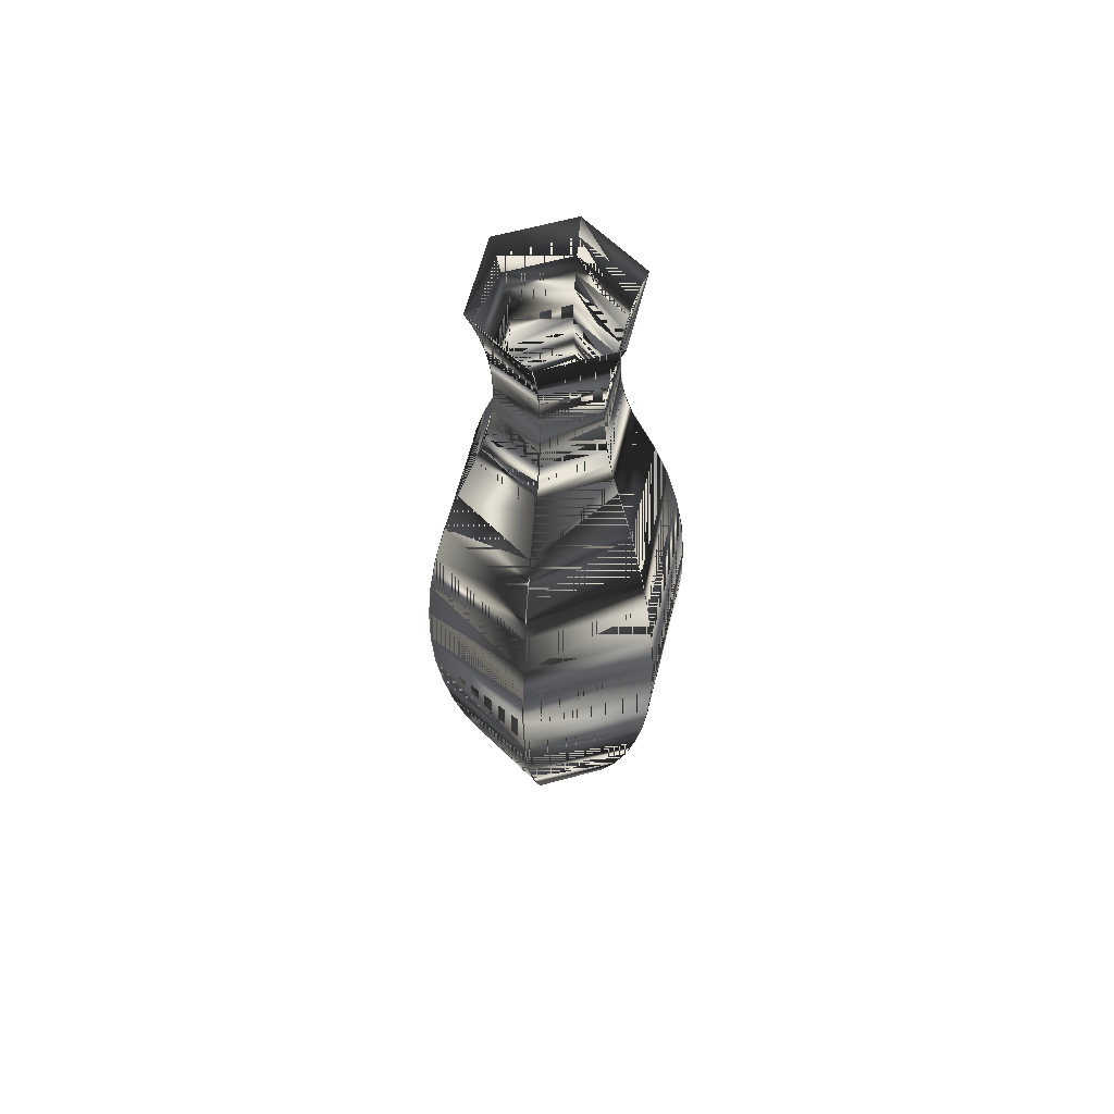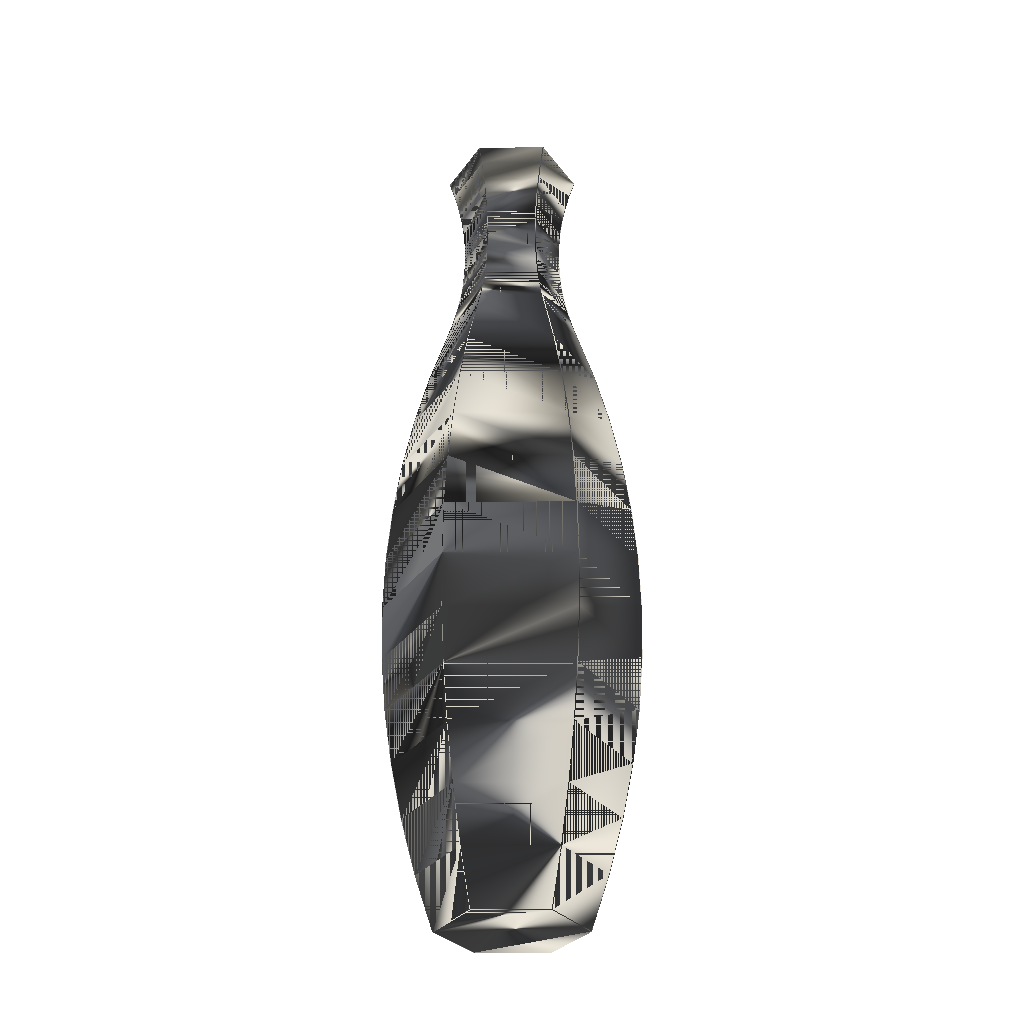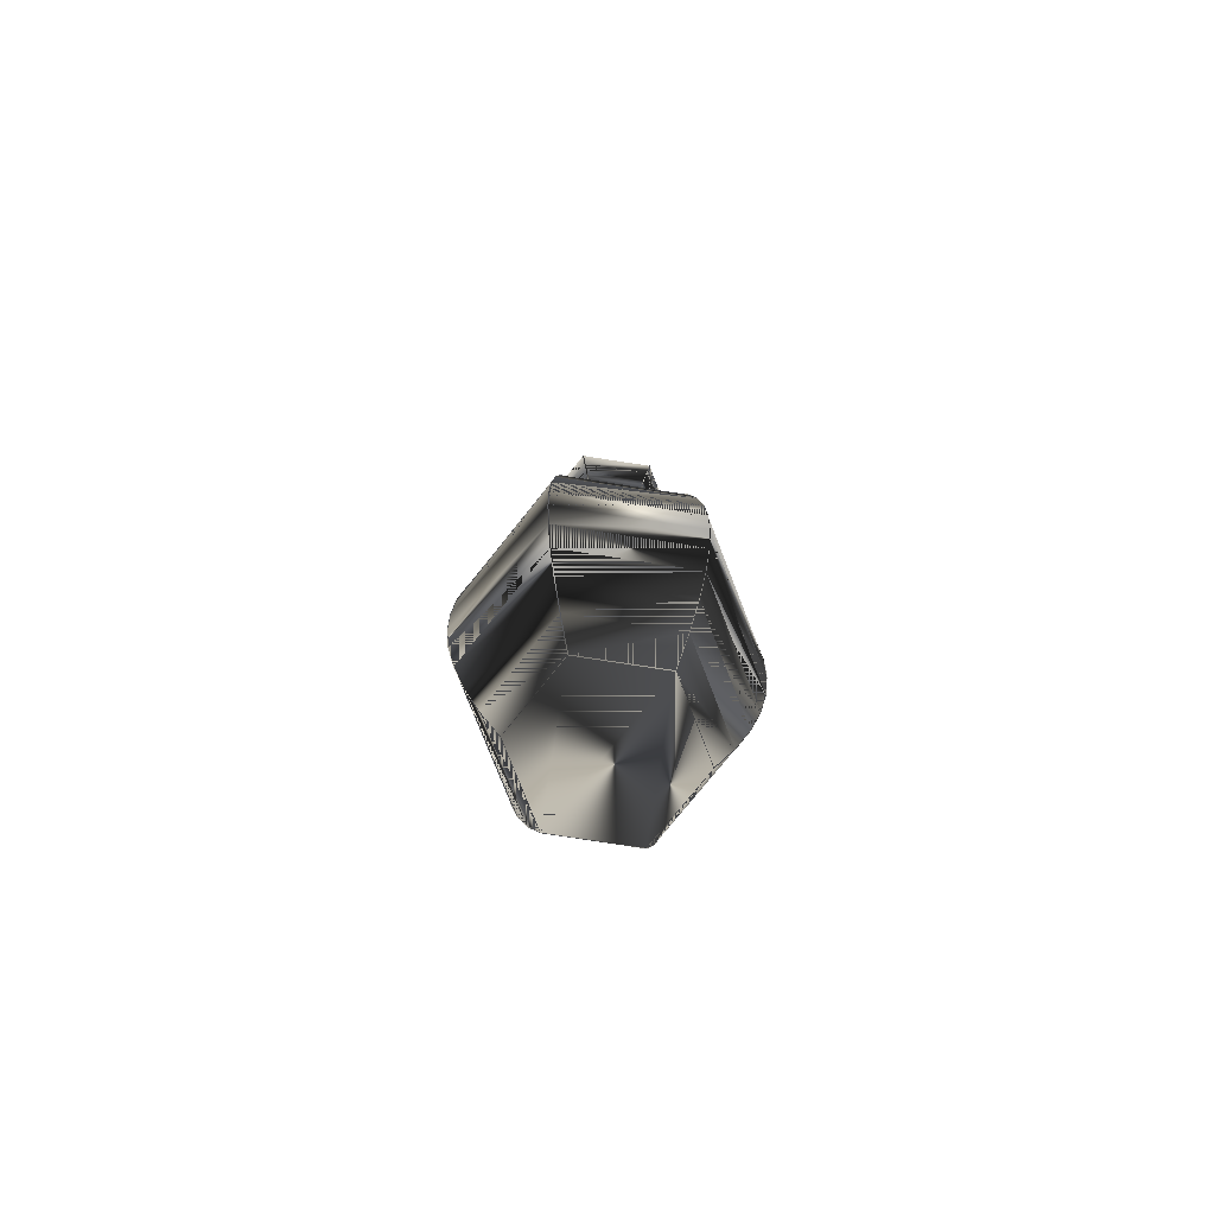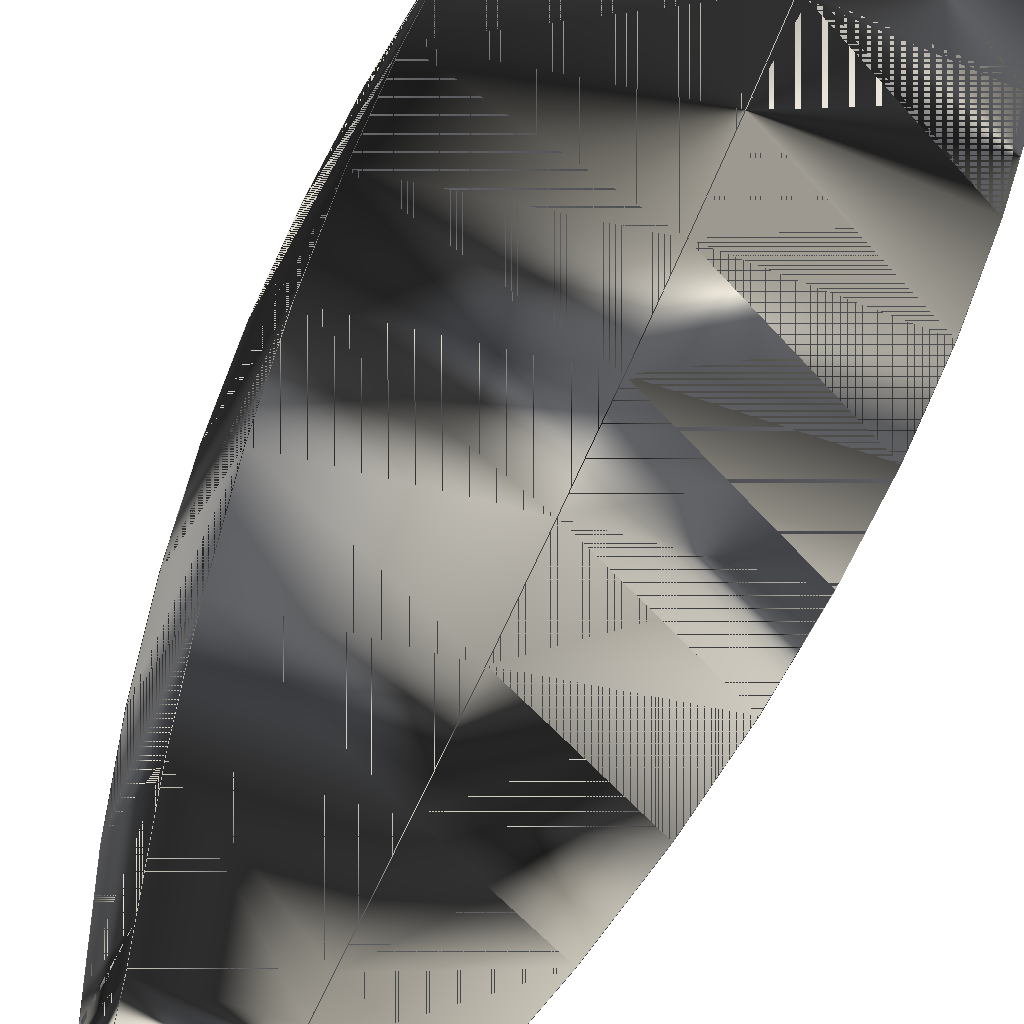
<metadata>
{"format":"obj","ext":"obj","renderer":"f3d","projection":"perspective","resolution":1024,"background":"white","views":[{"elev":63.6,"azim":-4.8,"up":"+Z"},{"elev":-30.9,"azim":-168.8,"up":"+Z"},{"elev":-77.4,"azim":61.8,"up":"+Z"},{"elev":59.0,"azim":21.2,"up":"+Y"}]}
</metadata>
<code>
v 0.006442 0.01825 -0.1193
v -0.01565 0.01829 -0.1049
v 0.008014 0.0227 -0.1049
v -0.01258 0.0147 -0.1193
v -0.01818 0.02124 -0.09018
v 0.01273 0.0109 -0.1193
v -0.02367 -0.00441 -0.1049
v 0.009307 0.02637 -0.09018
v -0.02749 -0.005122 -0.09018
v 0.01903 0.003546 -0.1193
v -0.01903 -0.003545 -0.1193
v -0.02015 0.02355 -0.07529
v 0.01584 0.01356 -0.1049
v -0.03047 -0.005678 -0.07529
v 0.02367 0.004411 -0.1049
v -0.008016 -0.0227 -0.1049
v -0.009309 -0.02637 -0.09018
v 0.01032 0.02923 -0.07529
v -0.01032 -0.02923 -0.07529
v 0.01258 -0.0147 -0.1193
v -0.006444 -0.01825 -0.1193
v -0.02157 0.0252 -0.06026
v 0.0184 0.01574 -0.09018
v -0.03261 -0.006076 -0.06026
v 0.02749 0.005122 -0.09018
v -0.01104 -0.03128 -0.06026
v 0.01565 -0.01829 -0.1049
v 0.01818 -0.02124 -0.09018
v 0.01104 0.03128 -0.06026
v 0.02015 -0.02355 -0.07529
v -0.02242 0.0262 -0.04512
v 0.02039 0.01745 -0.07529
v -0.0339 -0.006316 -0.04512
v 0.03047 0.005678 -0.07529
v -0.01148 -0.03251 -0.04512
v 0.02157 -0.0252 -0.06026
v 0.01148 0.03251 -0.04512
v 0.03261 0.006077 -0.06026
v -0.0227 0.02653 -0.02993
v 0.02183 0.01868 -0.06026
v -0.03433 -0.006396 -0.02993
v -0.01162 -0.03293 -0.02993
v 0.02242 -0.0262 -0.04512
v 0.0339 0.006317 -0.04512
v 0.01162 0.03293 -0.02993
v 0.01148 0.03251 -0.01474
v 0.02269 0.01942 -0.04512
v -0.0339 -0.006316 -0.01474
v -0.01148 -0.03251 -0.01474
v 0.0227 -0.02653 -0.02993
v 0.03433 0.006397 -0.02993
v -0.02242 0.0262 -0.01474
v 0.02297 0.01966 -0.02993
v 0.02242 -0.0262 -0.01474
v 0.01104 0.03128 0.000399
v -0.03261 -0.006076 0.000399
v -0.01104 -0.03128 0.000399
v 0.02157 -0.0252 0.000399
v 0.0339 0.006317 -0.01474
v -0.02157 0.0252 0.000399
v 0.02269 0.01942 -0.01474
v 0.03261 0.006077 0.000399
v 0.01032 0.02923 0.01544
v -0.03047 -0.005678 0.01544
v -0.01032 -0.02923 0.01544
v 0.02015 -0.02355 0.01544
v 0.03047 0.005678 0.01544
v -0.02015 0.02355 0.01544
v 0.02183 0.01868 0.000399
v 0.009307 0.02637 0.03033
v -0.02749 -0.005122 0.03033
v -0.009309 -0.02637 0.03033
v 0.01818 -0.02124 0.03033
v 0.02749 0.005122 0.03033
v 0.02039 0.01745 0.01544
v -0.01818 0.02124 0.03033
v 0.008014 0.0227 0.04501
v -0.02367 -0.00441 0.04501
v -0.008016 -0.0227 0.04501
v 0.01565 -0.01829 0.04501
v 0.02367 0.004411 0.04501
v 0.0184 0.01574 0.03033
v -0.01565 0.01829 0.04501
v 0.006442 0.01825 0.05946
v -0.01903 -0.003545 0.05946
v -0.006444 -0.01825 0.05946
v 0.01258 -0.0147 0.05946
v 0.01903 0.003546 0.05946
v 0.01584 0.01356 0.04501
v 0.005916 0.01676 0.06429
v -0.01258 0.0147 0.05946
v -0.005917 -0.01676 0.06429
v 0.01155 -0.0135 0.06429
v -0.01156 0.0135 0.06429
v -0.01747 -0.003256 0.06429
v 0.01747 0.003256 0.06429
v 0.005482 0.01553 0.06921
v 0.01071 -0.01252 0.06921
v 0.01619 0.003018 0.06921
v -0.01071 0.01252 0.06921
v 0.01169 0.01001 0.06429
v -0.005484 -0.01553 0.06921
v -0.01619 -0.003017 0.06921
v 0.005144 0.01457 0.0742
v 0.01005 -0.01174 0.0742
v 0.01519 0.002831 0.0742
v 0.01084 0.009275 0.06921
v -0.01519 -0.002831 0.0742
v -0.01005 0.01174 0.0742
v -0.005146 -0.01457 0.0742
v 0.004902 0.01389 0.07923
v 0.009574 -0.01119 0.07923
v 0.01448 0.002698 0.07923
v 0.01017 0.008703 0.0742
v -0.01448 -0.002698 0.07923
v -0.004903 -0.01389 0.07923
v -0.009576 0.01119 0.07923
v 0.004756 0.01347 0.0843
v 0.009291 -0.01086 0.0843
v 0.01405 0.002618 0.0843
v 0.009689 0.008292 0.07923
v -0.01405 -0.002617 0.0843
v -0.004758 -0.01347 0.0843
v -0.009291 0.01086 0.0843
v 0.004707 0.01334 0.08939
v 0.009195 -0.01074 0.08939
v 0.0139 0.002591 0.08939
v 0.009402 0.008046 0.0843
v -0.0139 -0.00259 0.08939
v -0.004709 -0.01334 0.08939
v -0.009196 0.01075 0.08939
v -0.009291 0.01086 0.09447
v -0.004758 -0.01347 0.09447
v 0.01405 0.002618 0.09447
v 0.009305 0.007964 0.08939
v -0.01405 -0.002617 0.09447
v 0.004756 0.01347 0.09447
v 0.009291 -0.01086 0.09447
v -0.009576 0.01119 0.09954
v -0.01448 -0.002698 0.09954
v -0.004903 -0.01389 0.09954
v 0.01448 0.002698 0.09954
v 0.009402 0.008046 0.09447
v 0.004902 0.01389 0.09954
v 0.009574 -0.01119 0.09954
v -0.01005 0.01174 0.1046
v -0.01519 -0.002831 0.1046
v -0.005146 -0.01457 0.1046
v 0.01519 0.002831 0.1046
v 0.009689 0.008292 0.09954
v 0.005144 0.01457 0.1046
v 0.01005 -0.01174 0.1046
v -0.01071 0.01252 0.1096
v -0.01619 -0.003017 0.1096
v -0.005484 -0.01553 0.1096
v 0.01619 0.003018 0.1096
v 0.01017 0.008703 0.1046
v 0.005482 0.01553 0.1096
v 0.01071 -0.01252 0.1096
v -0.01156 0.0135 0.1145
v -0.01747 -0.003256 0.1145
v -0.005917 -0.01676 0.1145
v 0.01747 0.003256 0.1145
v 0.01084 0.009275 0.1096
v 0.005916 0.01676 0.1145
v 0.01155 -0.0135 0.1145
v -0.01258 0.0147 0.1193
v -0.01903 -0.003545 0.1193
v -0.006444 -0.01825 0.1193
v 0.01903 0.003546 0.1193
v 0.01169 0.01001 0.1145
v 0.006442 0.01825 0.1193
v 0.01258 -0.0147 0.1193
v 0.01273 0.0109 0.1193
f 1 2 3
f 2 1 4
f 3 2 1
f 4 1 2
f 5 3 2
f 2 3 5
f 3 6 1
f 1 6 3
f 6 4 1
f 1 4 6
f 4 7 2
f 2 7 4
f 3 5 8
f 8 5 3
f 2 9 5
f 5 9 2
f 6 3 10
f 10 3 6
f 10 4 6
f 6 4 10
f 7 4 11
f 11 4 7
f 9 2 7
f 7 2 9
f 12 8 5
f 5 8 12
f 8 13 3
f 3 13 8
f 14 5 9
f 9 5 14
f 10 3 15
f 15 3 10
f 10 11 4
f 4 11 10
f 11 16 7
f 7 16 11
f 7 17 9
f 9 17 7
f 8 12 18
f 18 12 8
f 5 14 12
f 12 14 5
f 13 8 15
f 15 8 13
f 15 3 13
f 13 3 15
f 9 19 14
f 14 19 9
f 15 20 10
f 10 20 15
f 20 11 10
f 10 11 20
f 16 11 21
f 21 11 16
f 17 7 16
f 16 7 17
f 19 9 17
f 17 9 19
f 22 18 12
f 12 18 22
f 18 23 8
f 8 23 18
f 24 12 14
f 14 12 24
f 15 8 25
f 25 8 15
f 26 14 19
f 19 14 26
f 20 15 27
f 27 15 20
f 11 20 21
f 21 20 11
f 20 16 21
f 21 16 20
f 27 17 16
f 16 17 27
f 28 19 17
f 17 19 28
f 18 22 29
f 29 22 18
f 12 24 22
f 22 24 12
f 23 18 25
f 25 18 23
f 25 8 23
f 23 8 25
f 14 26 24
f 24 26 14
f 25 27 15
f 15 27 25
f 30 26 19
f 19 26 30
f 16 20 27
f 27 20 16
f 17 27 28
f 28 27 17
f 19 28 30
f 30 28 19
f 31 29 22
f 22 29 31
f 29 32 18
f 18 32 29
f 33 22 24
f 24 22 33
f 25 18 34
f 34 18 25
f 35 24 26
f 26 24 35
f 27 25 28
f 28 25 27
f 26 30 36
f 36 30 26
f 28 34 30
f 30 34 28
f 29 31 37
f 37 31 29
f 22 33 31
f 31 33 22
f 32 29 34
f 34 29 32
f 34 18 32
f 32 18 34
f 24 35 33
f 33 35 24
f 34 28 25
f 25 28 34
f 36 35 26
f 26 35 36
f 30 38 36
f 36 38 30
f 38 30 34
f 34 30 38
f 39 37 31
f 31 37 39
f 37 40 29
f 29 40 37
f 41 31 33
f 33 31 41
f 34 29 38
f 38 29 34
f 42 33 35
f 35 33 42
f 35 36 43
f 43 36 35
f 44 36 38
f 38 36 44
f 37 39 45
f 45 39 37
f 31 41 39
f 39 41 31
f 40 37 38
f 38 37 40
f 38 29 40
f 40 29 38
f 33 42 41
f 41 42 33
f 43 42 35
f 35 42 43
f 36 44 43
f 43 44 36
f 38 37 44
f 44 37 38
f 39 46 45
f 45 46 39
f 45 47 37
f 37 47 45
f 48 39 41
f 41 39 48
f 49 41 42
f 42 41 49
f 42 43 50
f 50 43 42
f 51 43 44
f 44 43 51
f 44 37 47
f 47 37 44
f 46 39 52
f 52 39 46
f 46 53 45
f 45 53 46
f 47 45 44
f 44 45 47
f 39 48 52
f 52 48 39
f 41 49 48
f 48 49 41
f 42 54 49
f 49 54 42
f 43 51 50
f 50 51 43
f 54 42 50
f 50 42 54
f 44 45 51
f 51 45 44
f 52 55 46
f 46 55 52
f 53 46 51
f 51 46 53
f 51 45 53
f 53 45 51
f 56 52 48
f 48 52 56
f 57 48 49
f 49 48 57
f 58 49 54
f 54 49 58
f 59 50 51
f 51 50 59
f 50 59 54
f 54 59 50
f 55 52 60
f 60 52 55
f 55 61 46
f 46 61 55
f 51 46 59
f 59 46 51
f 52 56 60
f 60 56 52
f 48 57 56
f 56 57 48
f 49 58 57
f 57 58 49
f 54 62 58
f 58 62 54
f 62 54 59
f 59 54 62
f 60 63 55
f 55 63 60
f 61 55 59
f 59 55 61
f 59 46 61
f 61 46 59
f 64 60 56
f 56 60 64
f 65 56 57
f 57 56 65
f 66 57 58
f 58 57 66
f 67 58 62
f 62 58 67
f 59 55 62
f 62 55 59
f 63 60 68
f 68 60 63
f 63 69 55
f 55 69 63
f 60 64 68
f 68 64 60
f 56 65 64
f 64 65 56
f 57 66 65
f 65 66 57
f 58 67 66
f 66 67 58
f 62 63 67
f 67 63 62
f 62 55 69
f 69 55 62
f 68 70 63
f 63 70 68
f 69 63 62
f 62 63 69
f 71 68 64
f 64 68 71
f 72 64 65
f 65 64 72
f 73 65 66
f 66 65 73
f 74 66 67
f 67 66 74
f 67 63 75
f 75 63 67
f 70 68 76
f 76 68 70
f 70 75 63
f 63 75 70
f 68 71 76
f 76 71 68
f 64 72 71
f 71 72 64
f 65 73 72
f 72 73 65
f 66 74 73
f 73 74 66
f 67 70 74
f 74 70 67
f 75 70 67
f 67 70 75
f 76 77 70
f 70 77 76
f 78 76 71
f 71 76 78
f 79 71 72
f 72 71 79
f 80 72 73
f 73 72 80
f 81 73 74
f 74 73 81
f 74 70 82
f 82 70 74
f 77 76 83
f 83 76 77
f 77 82 70
f 70 82 77
f 76 78 83
f 83 78 76
f 71 79 78
f 78 79 71
f 72 80 79
f 79 80 72
f 73 81 80
f 80 81 73
f 74 77 81
f 81 77 74
f 82 77 74
f 74 77 82
f 83 84 77
f 77 84 83
f 85 83 78
f 78 83 85
f 86 78 79
f 79 78 86
f 87 79 80
f 80 79 87
f 88 80 81
f 81 80 88
f 81 77 89
f 89 77 81
f 84 83 90
f 90 83 84
f 84 89 77
f 77 89 84
f 83 85 91
f 91 85 83
f 78 86 85
f 85 86 78
f 79 92 86
f 86 92 79
f 79 87 93
f 93 87 79
f 80 88 87
f 87 88 80
f 81 84 88
f 88 84 81
f 89 84 81
f 81 84 89
f 90 83 94
f 94 83 90
f 88 84 90
f 90 84 88
f 91 85 95
f 95 85 91
f 94 83 91
f 91 83 94
f 85 86 92
f 92 86 85
f 79 93 92
f 92 93 79
f 87 96 93
f 93 96 87
f 87 88 96
f 96 88 87
f 94 97 90
f 90 97 94
f 88 90 96
f 96 90 88
f 85 92 95
f 95 92 85
f 91 95 94
f 94 95 91
f 98 92 93
f 93 92 98
f 99 93 96
f 96 93 99
f 97 94 100
f 100 94 97
f 97 101 90
f 90 101 97
f 96 90 101
f 101 90 96
f 102 95 92
f 92 95 102
f 103 94 95
f 95 94 103
f 92 98 102
f 102 98 92
f 93 99 98
f 98 99 93
f 96 97 99
f 99 97 96
f 94 103 100
f 100 103 94
f 100 104 97
f 97 104 100
f 101 97 96
f 96 97 101
f 95 102 103
f 103 102 95
f 105 102 98
f 98 102 105
f 106 98 99
f 99 98 106
f 107 97 99
f 108 100 103
f 103 100 108
f 104 100 109
f 109 100 104
f 104 107 97
f 97 107 104
f 110 103 102
f 102 103 110
f 102 105 110
f 110 105 102
f 98 106 105
f 105 106 98
f 99 104 106
f 106 104 99
f 107 104 99
f 99 104 107
f 100 108 109
f 109 108 100
f 103 110 108
f 108 110 103
f 109 111 104
f 104 111 109
f 112 110 105
f 105 110 112
f 113 105 106
f 106 105 113
f 106 104 114
f 114 104 106
f 115 109 108
f 108 109 115
f 116 108 110
f 110 108 116
f 111 109 117
f 117 109 111
f 111 114 104
f 104 114 111
f 110 112 116
f 116 112 110
f 105 113 112
f 112 113 105
f 106 111 113
f 113 111 106
f 114 111 106
f 106 111 114
f 109 115 117
f 117 115 109
f 108 116 115
f 115 116 108
f 117 118 111
f 111 118 117
f 119 116 112
f 112 116 119
f 120 112 113
f 113 112 120
f 113 111 121
f 121 111 113
f 122 117 115
f 115 117 122
f 123 115 116
f 116 115 123
f 118 117 124
f 124 117 118
f 118 121 111
f 111 121 118
f 116 119 123
f 123 119 116
f 112 120 119
f 119 120 112
f 113 118 120
f 120 118 113
f 121 118 113
f 113 118 121
f 117 122 124
f 124 122 117
f 115 123 122
f 122 123 115
f 124 125 118
f 118 125 124
f 126 123 119
f 119 123 126
f 127 119 120
f 120 119 127
f 120 118 128
f 128 118 120
f 129 124 122
f 122 124 129
f 130 122 123
f 123 122 130
f 125 124 131
f 131 124 125
f 125 128 118
f 118 128 125
f 123 126 130
f 130 126 123
f 119 127 126
f 126 127 119
f 120 125 127
f 127 125 120
f 128 125 120
f 120 125 128
f 124 129 131
f 131 129 124
f 122 130 129
f 129 130 122
f 132 125 131
f 131 125 132
f 126 133 130
f 130 133 126
f 134 126 127
f 127 126 134
f 136 131 129
f 129 131 136
f 133 129 130
f 130 129 133
f 125 132 137
f 137 132 125
f 131 136 132
f 132 136 131
f 133 126 138
f 138 126 133
f 126 134 138
f 138 134 126
f 127 137 134
f 134 137 127
f 137 135 125
f 125 135 137
f 135 137 127
f 127 137 135
f 129 133 136
f 136 133 129
f 139 137 132
f 132 137 139
f 140 132 136
f 136 132 140
f 138 141 133
f 133 141 138
f 142 138 134
f 134 138 142
f 134 137 143
f 143 137 134
f 141 136 133
f 133 136 141
f 137 139 144
f 144 139 137
f 132 140 139
f 139 140 132
f 136 141 140
f 140 141 136
f 141 138 145
f 145 138 141
f 138 142 145
f 145 142 138
f 134 144 142
f 142 144 134
f 144 143 137
f 137 143 144
f 143 144 134
f 134 144 143
f 146 144 139
f 139 144 146
f 147 139 140
f 140 139 147
f 148 140 141
f 141 140 148
f 145 148 141
f 141 148 145
f 149 145 142
f 142 145 149
f 142 144 150
f 150 144 142
f 144 146 151
f 151 146 144
f 139 147 146
f 146 147 139
f 140 148 147
f 147 148 140
f 148 145 152
f 152 145 148
f 145 149 152
f 152 149 145
f 142 151 149
f 149 151 142
f 151 150 144
f 144 150 151
f 150 151 142
f 142 151 150
f 153 151 146
f 146 151 153
f 154 146 147
f 147 146 154
f 155 147 148
f 148 147 155
f 152 155 148
f 148 155 152
f 156 152 149
f 149 152 156
f 149 151 157
f 157 151 149
f 151 153 158
f 158 153 151
f 146 154 153
f 153 154 146
f 147 155 154
f 154 155 147
f 155 152 159
f 159 152 155
f 152 156 159
f 159 156 152
f 149 158 156
f 156 158 149
f 158 157 151
f 151 157 158
f 157 158 149
f 149 158 157
f 160 158 153
f 153 158 160
f 161 153 154
f 154 153 161
f 162 154 155
f 155 154 162
f 159 162 155
f 155 162 159
f 163 159 156
f 156 159 163
f 164 158 156
f 158 160 165
f 165 160 158
f 153 161 160
f 160 161 153
f 154 162 161
f 161 162 154
f 162 159 166
f 166 159 162
f 159 163 166
f 166 163 159
f 156 165 163
f 163 165 156
f 165 164 158
f 158 164 165
f 164 165 156
f 156 165 164
f 167 165 160
f 160 165 167
f 168 160 161
f 161 160 168
f 169 161 162
f 162 161 169
f 166 169 162
f 162 169 166
f 170 166 163
f 163 166 170
f 163 165 171
f 171 165 163
f 165 167 172
f 172 167 165
f 160 168 167
f 167 168 160
f 161 169 168
f 168 169 161
f 169 166 173
f 173 166 169
f 166 170 173
f 173 170 166
f 163 172 170
f 170 172 163
f 172 171 165
f 165 171 172
f 171 172 163
f 163 172 171
f 170 172 174
f 174 172 170
l 1 3
l 6 1
l 1 4
l 3 8
l 10 6
l 2 4
l 4 11
l 8 18
l 15 10
l 20 10
l 5 2
l 7 11
l 11 21
l 18 29
l 25 15
l 27 20
l 21 20
l 12 5
l 9 7
l 16 21
l 29 37
l 34 25
l 28 27
l 22 12
l 14 9
l 17 16
l 37 45
l 38 34
l 30 28
l 31 22
l 24 14
l 19 17
l 45 46
l 44 38
l 36 30
l 39 31
l 33 24
l 26 19
l 46 55
l 51 44
l 43 36
l 52 39
l 41 33
l 35 26
l 55 63
l 59 51
l 50 43
l 60 52
l 48 41
l 42 35
l 63 70
l 62 59
l 54 50
l 68 60
l 56 48
l 49 42
l 70 77
l 67 62
l 58 54
l 76 68
l 64 56
l 57 49
l 77 84
l 74 67
l 66 58
l 83 76
l 71 64
l 65 57
l 84 90
l 81 74
l 73 66
l 91 83
l 78 71
l 72 65
l 90 97
l 88 81
l 80 73
l 94 91
l 85 78
l 79 72
l 97 104
l 96 88
l 87 80
l 100 94
l 95 85
l 86 79
l 104 111
l 99 96
l 93 87
l 109 100
l 103 95
l 92 86
l 111 118
l 106 99
l 98 93
l 117 109
l 108 103
l 102 92
l 118 125
l 113 106
l 105 98
l 124 117
l 115 108
l 110 102
l 125 137
l 120 113
l 112 105
l 131 124
l 122 115
l 116 110
l 137 144
l 127 120
l 119 112
l 132 131
l 129 122
l 123 116
l 144 151
l 134 127
l 126 119
l 139 132
l 136 129
l 130 123
l 151 158
l 142 134
l 138 126
l 146 139
l 140 136
l 133 130
l 158 165
l 149 142
l 145 138
l 153 146
l 147 140
l 141 133
l 165 172
l 156 149
l 152 145
l 160 153
l 154 147
l 148 141
l 163 156
l 159 152
l 167 160
l 161 154
l 155 148
l 170 163
l 166 159
l 168 161
l 162 155
l 173 166
l 169 162

</code>
